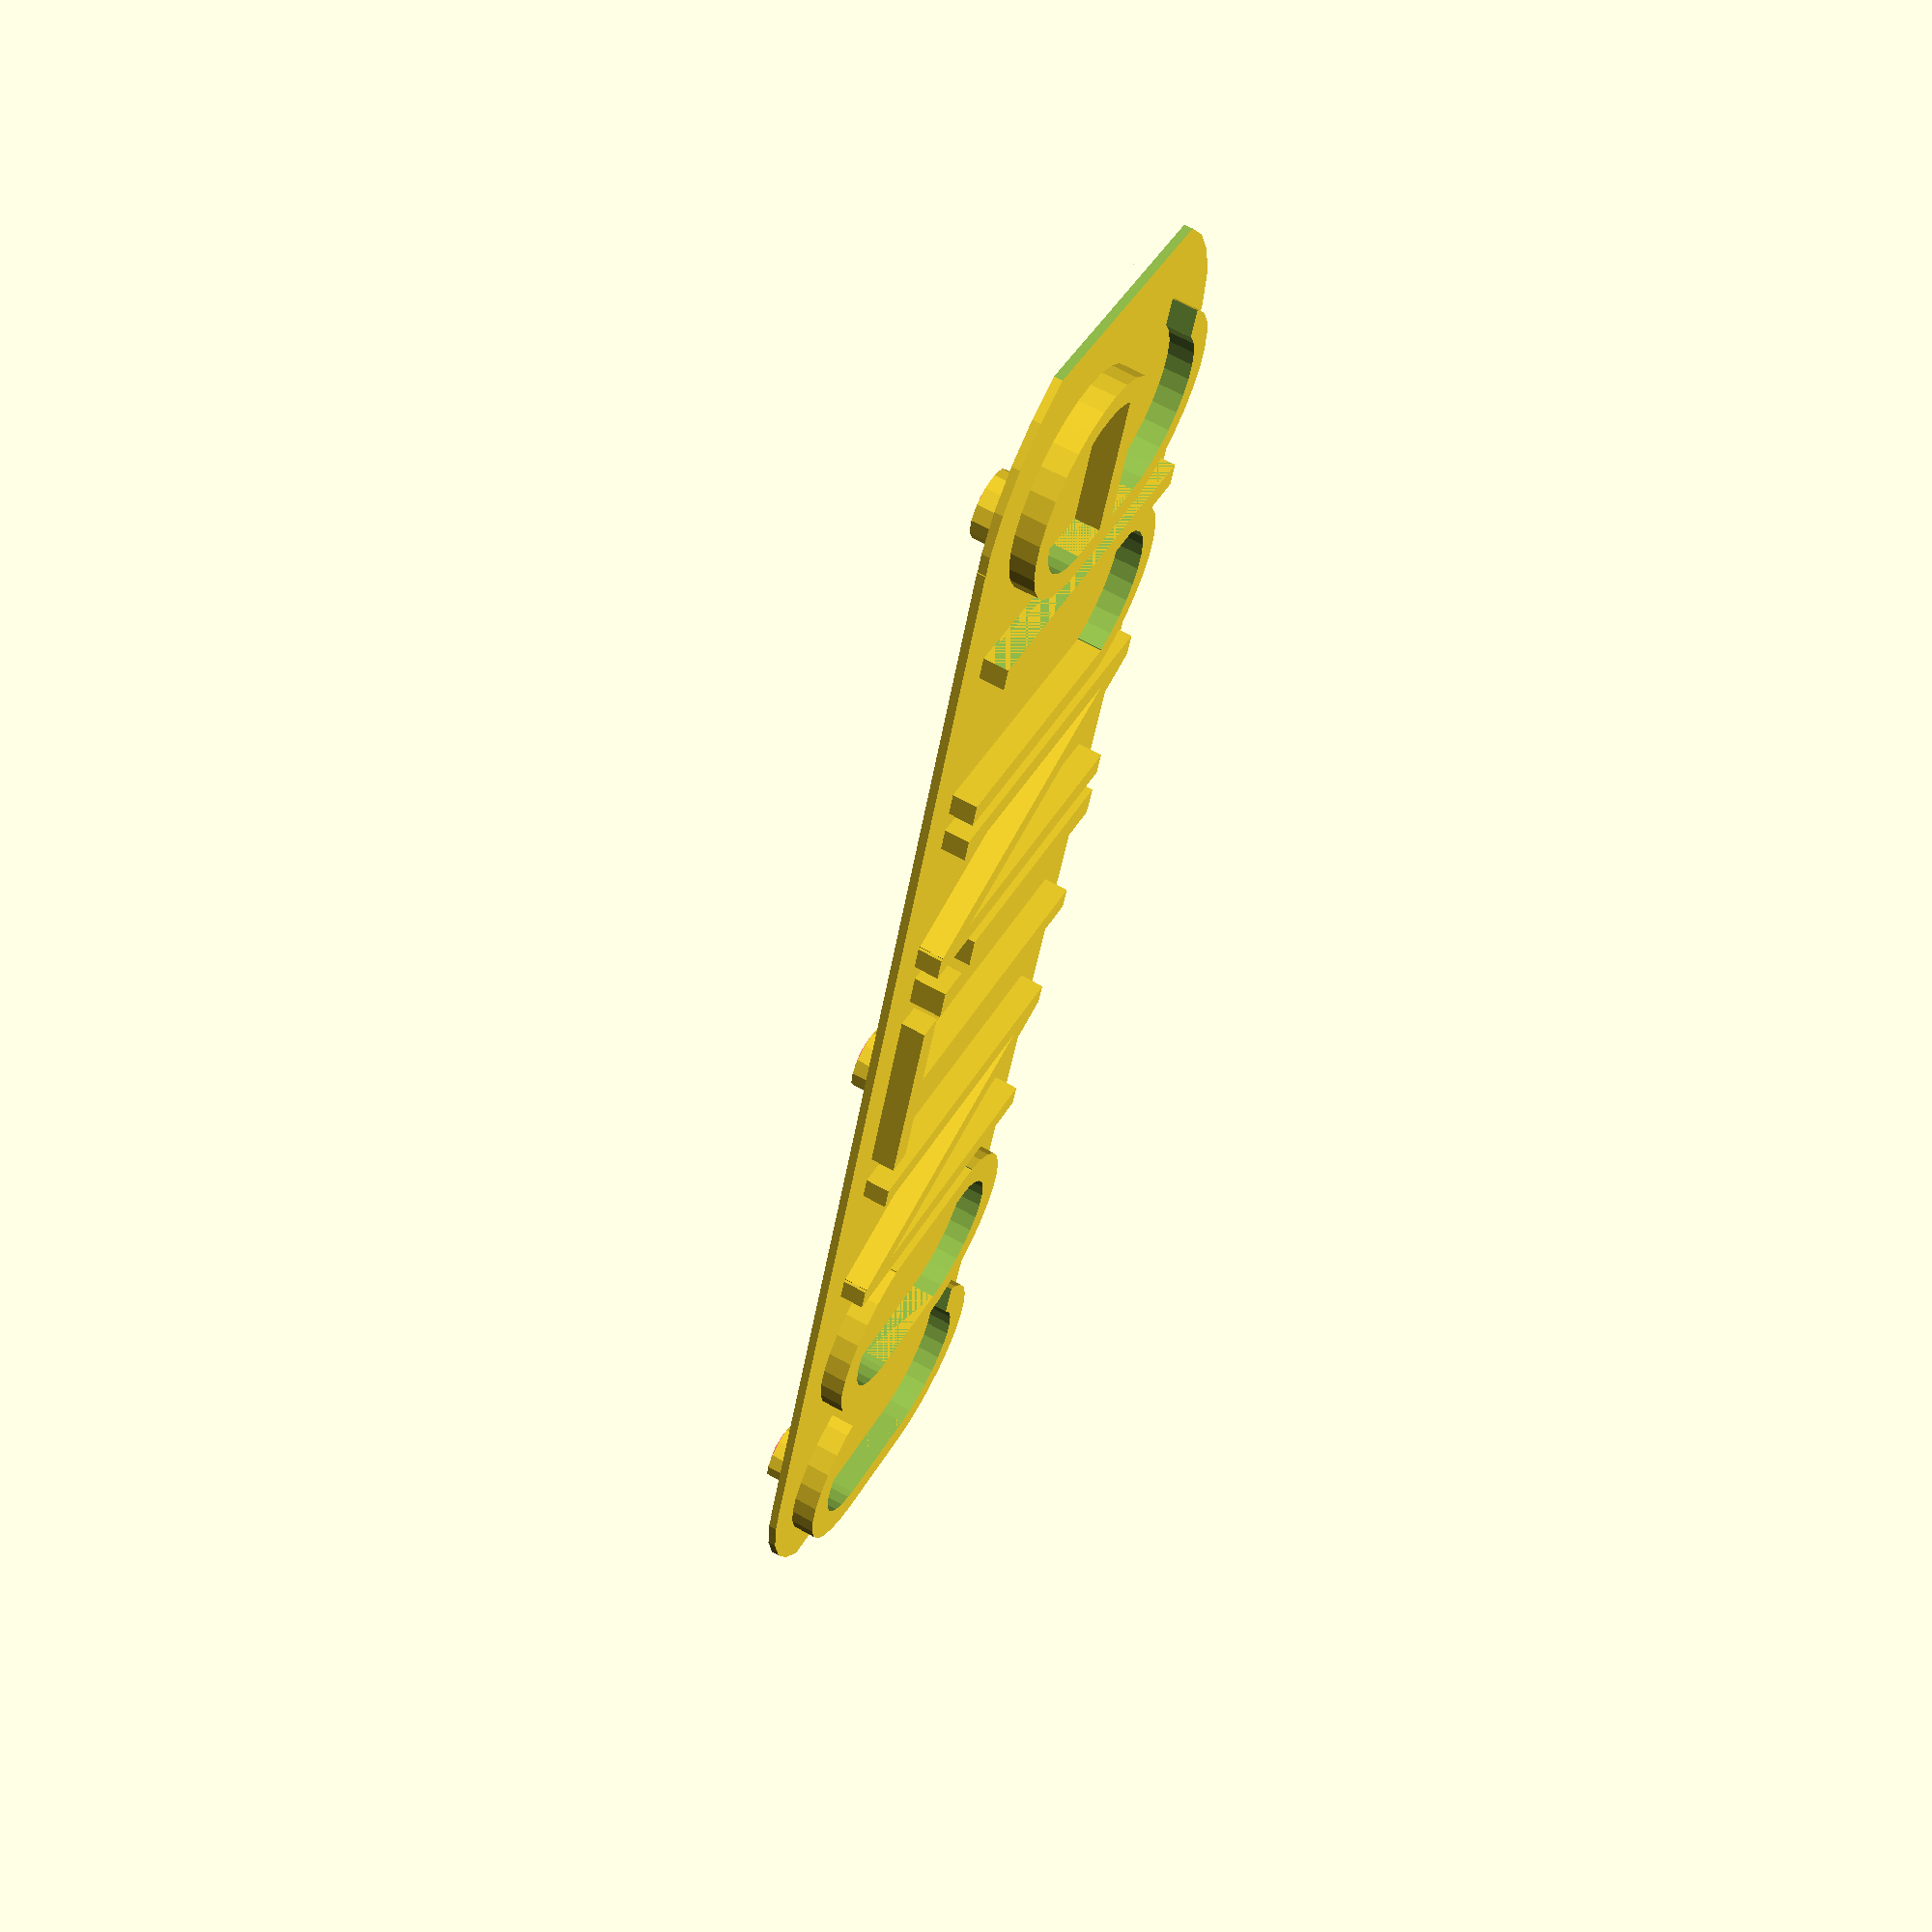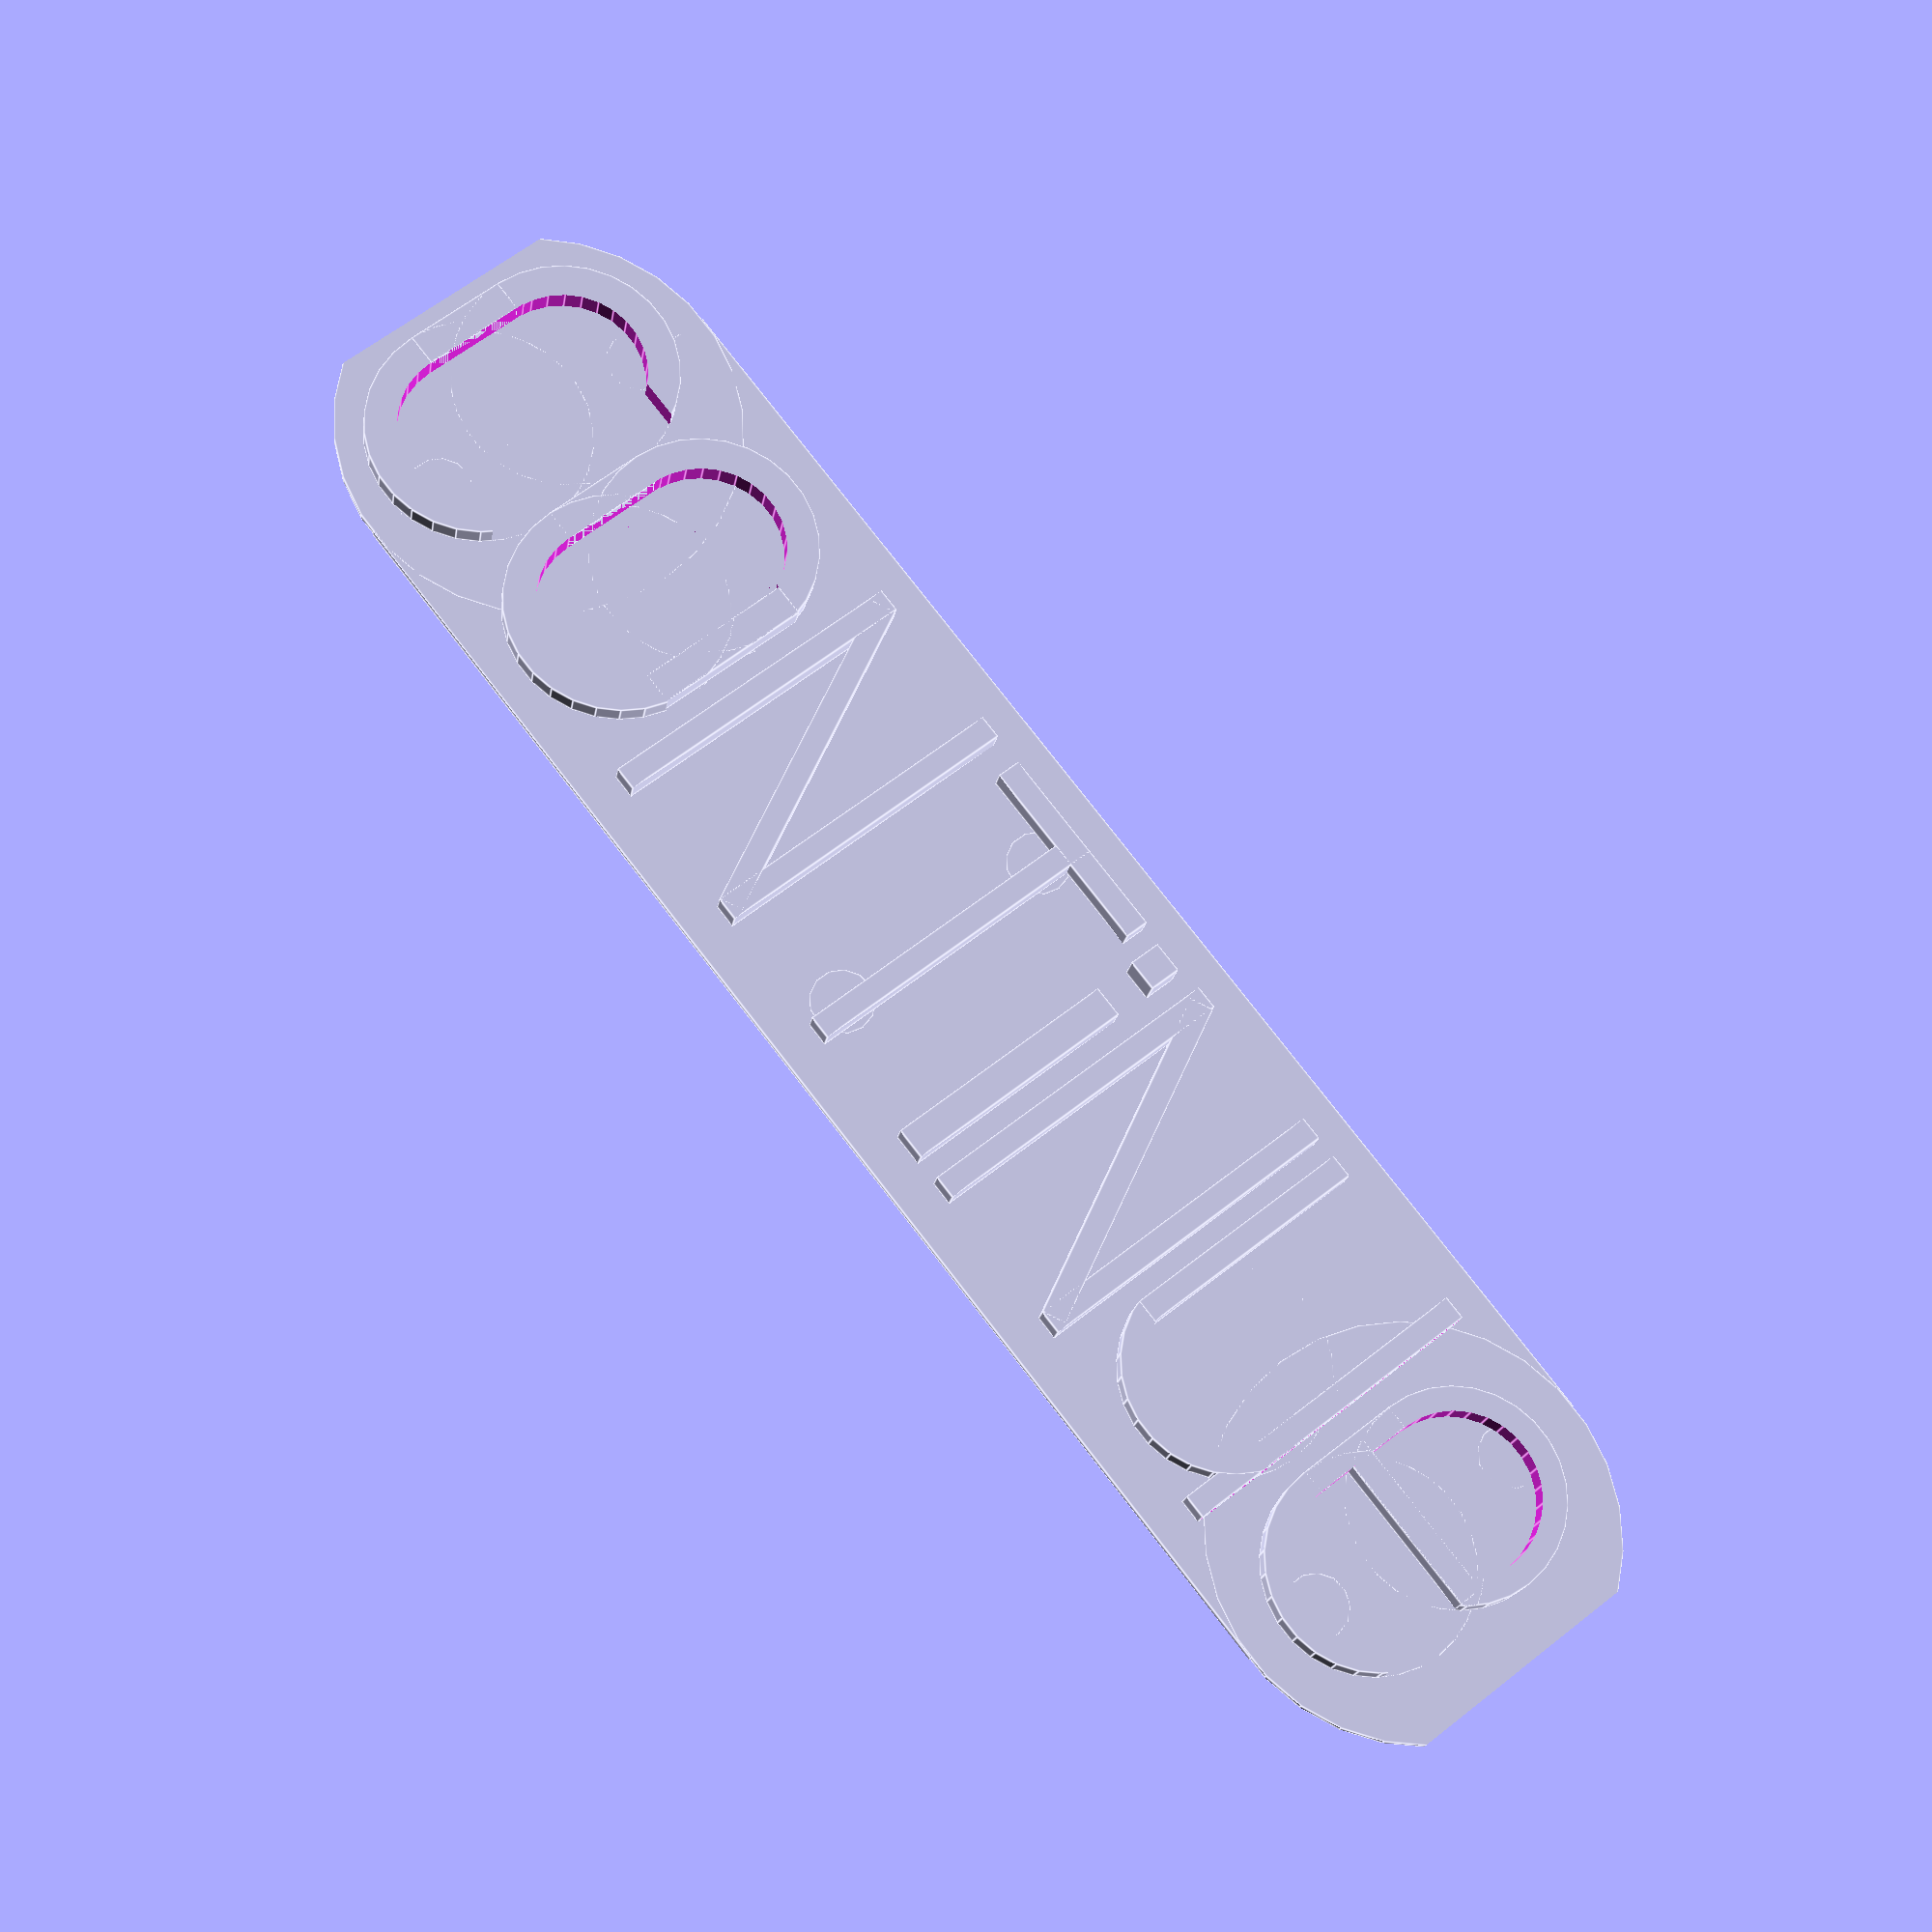
<openscad>
//основа						
union(){
rotate([180,0,0]) translate([20,-45,0])
difference(){  
 union(){  

  cube([170,50,1]);
   translate([170,25,0]) cylinder(1,25,25);
    translate([0,25,0]) cylinder(1,25,25);
  
  translate([170,10,0]) cylinder(5,4,4);
  translate([170,40,0]) cylinder(5,4,4);
  translate([0,10,0]) cylinder(5,4,4);
  translate([0,40,0]) cylinder(5,4,4);
  translate([80,10,0]) cylinder(5,4,4);
  translate([80,40,0]) cylinder(5,4,4);
}
  

  #translate([0,10,0.4]) cylinder(5,2.6,2.6);
  #translate([0,40,0.4]) cylinder(5,2.6,2.6);
  #translate([170,10,0.4]) cylinder(5,2.6,2.6);
  #translate([170,40,0.4]) cylinder(5,2.6,2.6);
  #translate([80,10,0.4]) cylinder(5,2.6,2.6);
  #translate([80,40,0.4]) cylinder(5,2.6,2.6);
  translate([190,0,-2]) cube([5,50,9]);
  translate([-25,0,-2]) cube([5,50,9]);
  
}
translate([20,0,0])
union(){
 union(){
// буква с
  translate([-43,0,0])
 union(){

translate([26,13,0]) cube([4,13,3]);
difference(){
union(){
	
  difference(){
  translate([40,26,0]) cylinder(3,14,14);
  translate([40,26,-1]) cylinder(5,10,10);
  translate([33,12,-1]) cube([20,20,5]);

}

difference(){
  translate([40,13,0]) cylinder(3,14,14);
  translate([40,13,-1]) cylinder(5,10,10);
  translate([32,15,-1]) cube([19,13,5]);
  translate([40,6,-1]) cube(20);
}
}
  translate([30,13,-1]) cube([5,14,5]);
  translate([42,13,-1]) cube(20);
}
}

// буква О

 translate([-15,0,0])
union(){
  translate([49.5,10,0]) cube([4,20,3]);
  translate([26,13,0]) cube([4,13,3]);
difference(){
union(){
	
  difference(){
  translate([40,26,0]) cylinder(3,14,14);
  translate([40,26,-1]) cylinder(5,10,10);
  translate([33,10,-1]) cube([20,10,5]);

}

difference(){
  translate([40,13,0]) cylinder(3,14,14);
  translate([40,13,-1]) cylinder(5,10,10);
  translate([32,17,-1]) cube([19,10,5]);
  translate([40,17,-1]) cube(20);
}
}
  translate([30,13,-1]) cube([5,14,5]);
  translate([42,10,-1]) cube(20);
}
}
}

// буква n
translate([42,0,0])
union(){
 cube([3,40,3]);
 translate([20,0,0,]) cube([3,40,3]);
 translate([20,0,0]) rotate([0,0,27]) cube([3,43,3]);
}

translate([10,0,0])
union(){
//T
translate([70,0,0])
union(){ 
cube([3,40,3]);
 translate([-11,37,0]) cube([25,3,3]);
}

//буква i
  translate([87,0,0]) cube([4,30,3]);
  translate([87,35,0]) cube(4);

//N
translate([94,0,0])
union(){
 cube([3,40,3]);
 translate([20,0,0,]) cube([3,40,3]);
 translate([20,0,0]) rotate([0,0,27]) cube([3,43,3]);
}

//буква u
 translate([144,40,0]) rotate([180,180,0])  
union(){
cube([3,40,3]);
difference(){  
  translate([12,26,0]) cylinder(3,13,13);
  translate([12,26,-1]) cylinder(5,10,10);
  translate([0,10,-1]) cube([30,20,5]);
  translate([-3,0,-1]) cube([3,40,5]);

}
  translate([21.3,0,0]) cube([3,30,3]);
}
}

//буква e
translate([130,0,0])
union(){
translate([28,18,0]) cube([22,3,3]);
translate([27,13,0]) cube([3,13,3]);
difference(){
union(){
	
  difference(){
  translate([40,26,0]) cylinder(3,13,13);
  translate([40,26,-1]) cylinder(5,10,10);
  translate([32,12,-1]) cube([16,10,5]);

}

difference(){
  translate([40,13,0]) cylinder(3,13,13);
  translate([40,13,-1]) cylinder(5,10,10);
  translate([32,15,-1]) cube([19,13,5]);
  translate([40,6,-1]) cube(20);
}
}
translate([30,13,-1]) cube([3,13,5]);
translate([40,10,-1]) cube(10);
}
}
}
}
</openscad>
<views>
elev=295.5 azim=288.2 roll=299.6 proj=p view=solid
elev=198.2 azim=231.8 roll=188.3 proj=p view=edges
</views>
